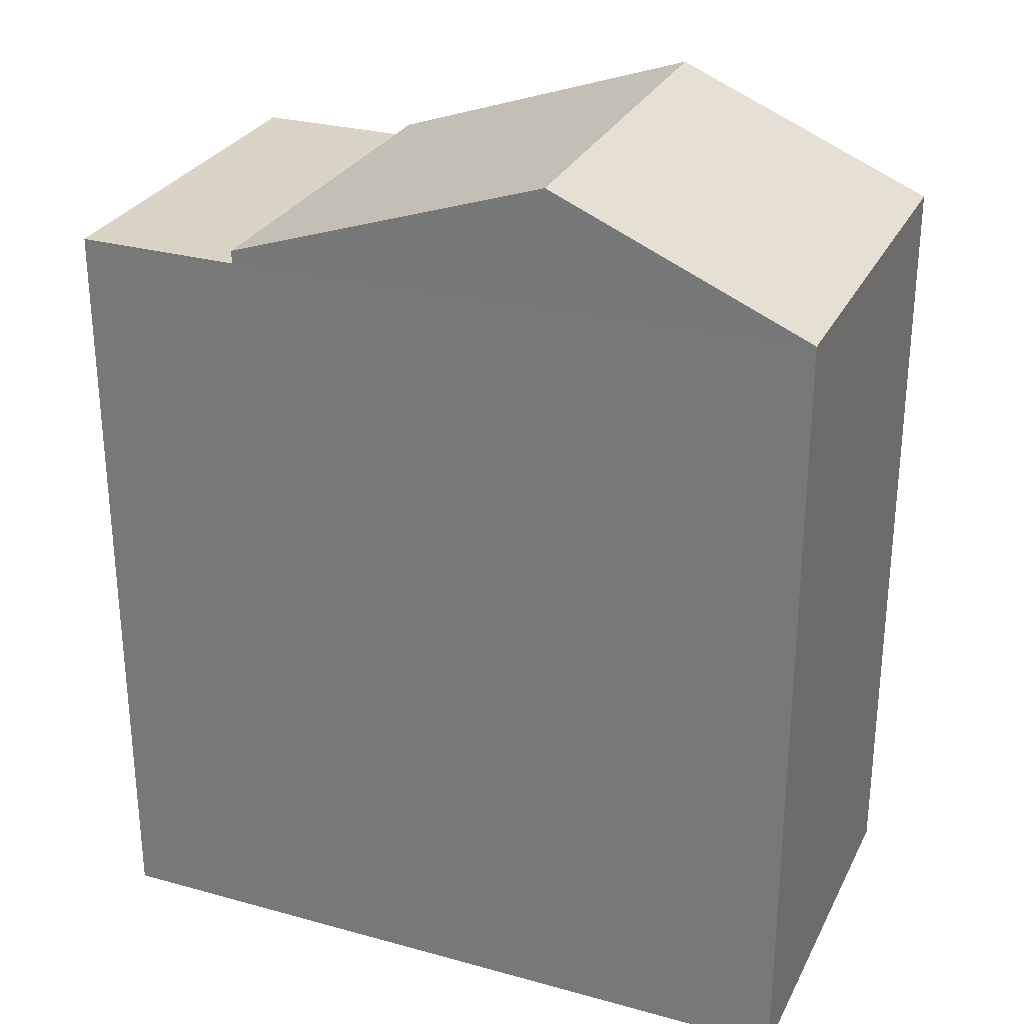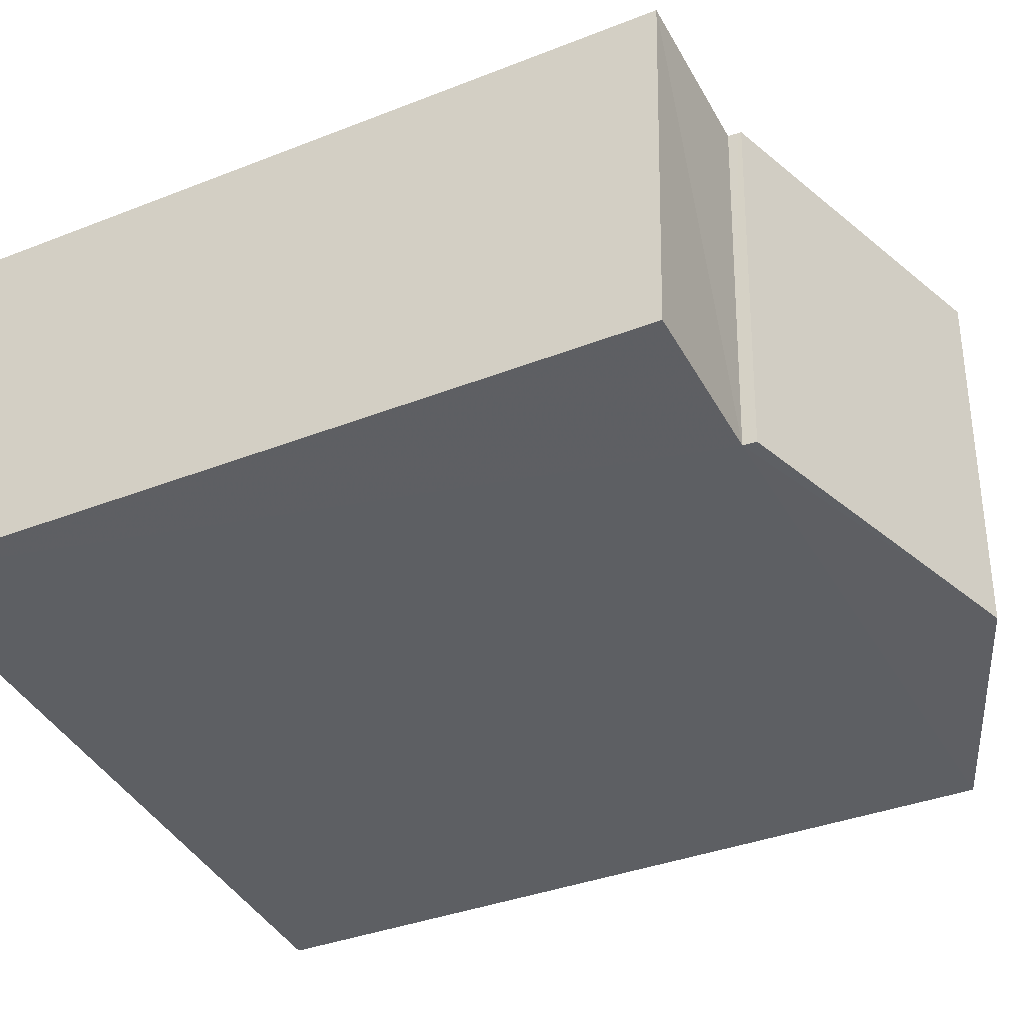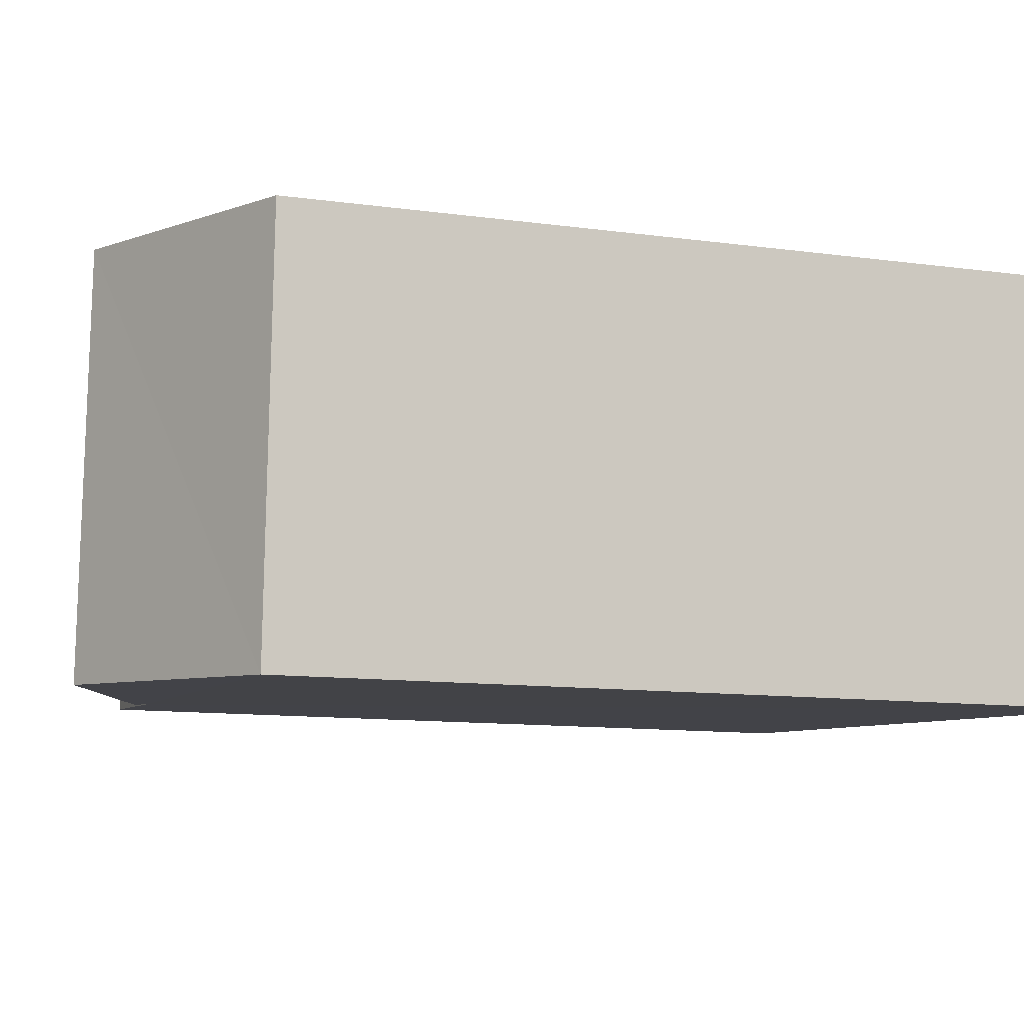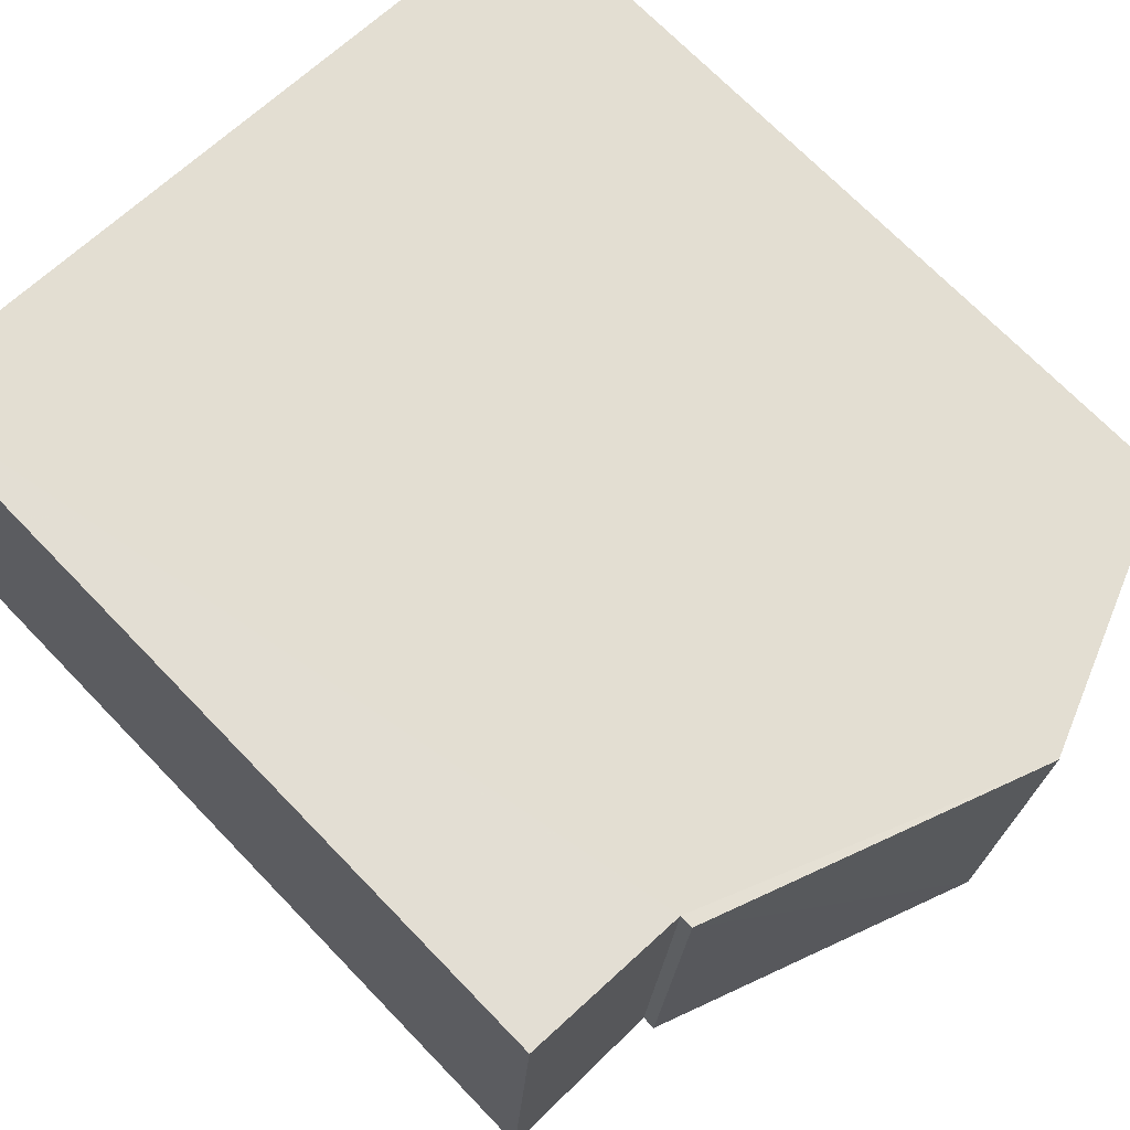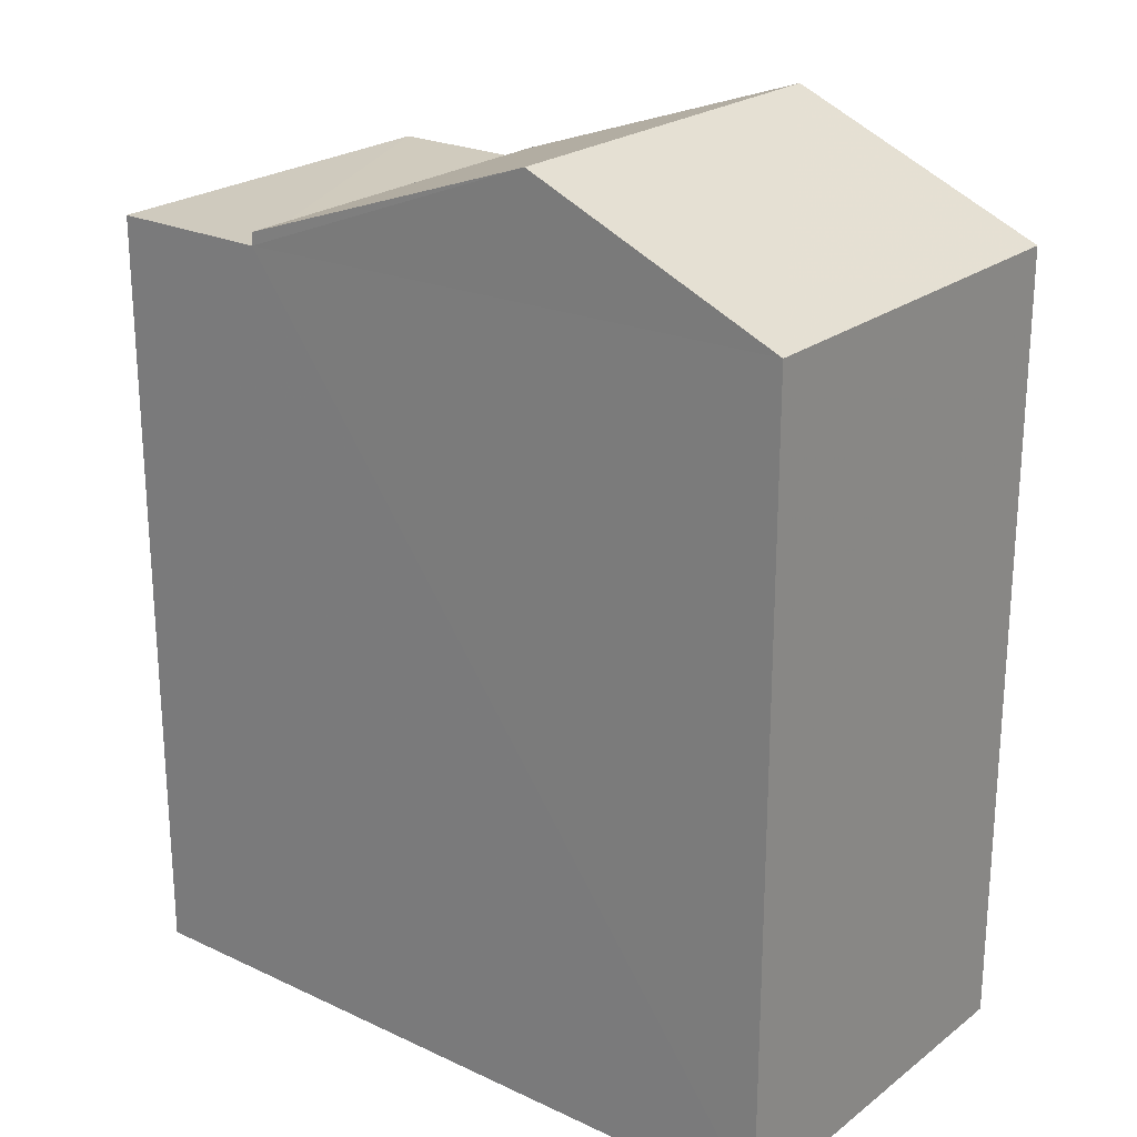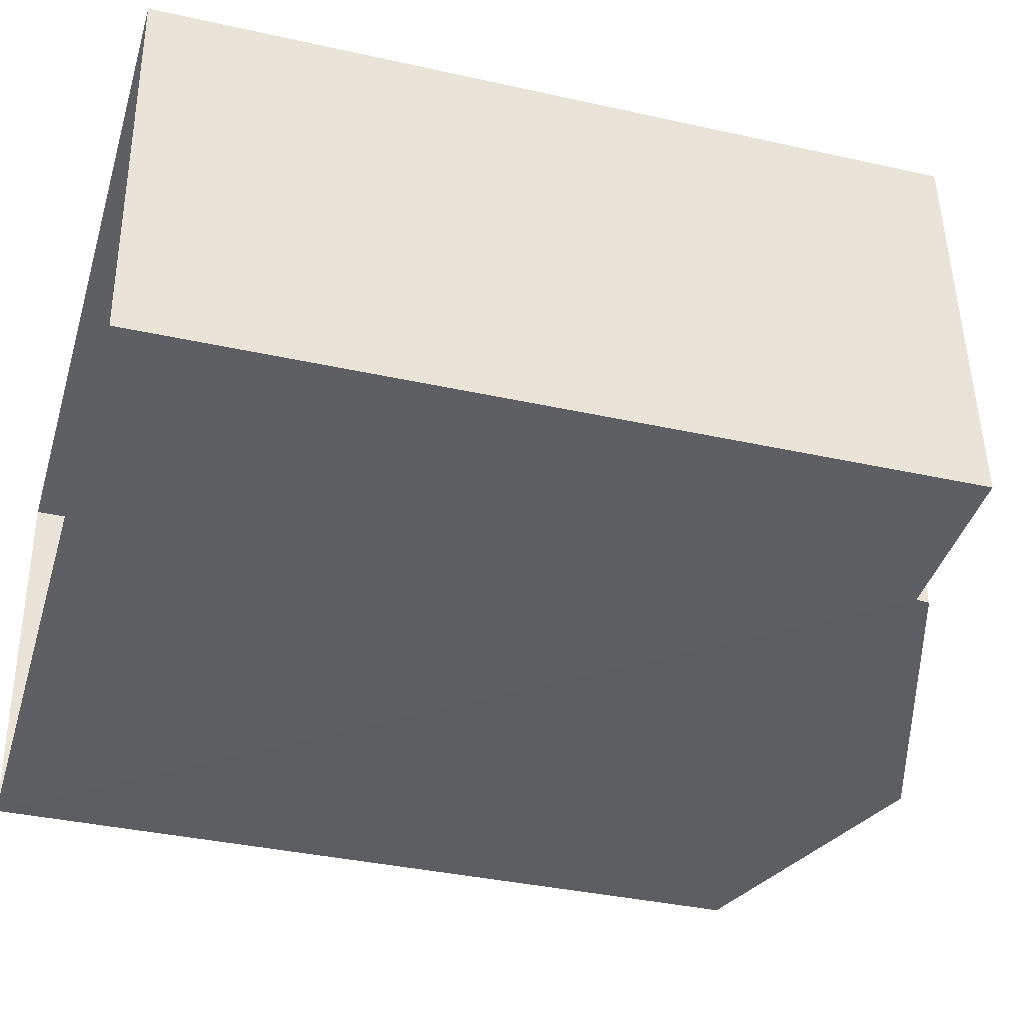
<metadata>
{"format":"obj","ext":"obj","renderer":"f3d","projection":"perspective","resolution":1024,"background":"white","views":[{"elev":28.4,"azim":18.9,"up":"+Z"},{"elev":-37.0,"azim":-63.3,"up":"+Y"},{"elev":-11.0,"azim":71.0,"up":"+Y"},{"elev":70.8,"azim":-43.9,"up":"+Y"},{"elev":23.2,"azim":34.6,"up":"+Z"},{"elev":-36.2,"azim":-106.3,"up":"+Y"}]}
</metadata>
<code>
v -3.728e+05 -1.04e+05 29.74
v -3.728e+05 -1.04e+05 29.74
v -3.728e+05 -1.04e+05 29.74
v -3.728e+05 -1.04e+05 29.74
v -3.728e+05 -1.04e+05 36.58
v -3.728e+05 -1.04e+05 36.58
v -3.728e+05 -1.04e+05 37.52
v -3.728e+05 -1.04e+05 37.52
v -3.728e+05 -1.04e+05 36.47
v -3.728e+05 -1.04e+05 36.47
v -3.728e+05 -1.04e+05 36.47
v -3.728e+05 -1.04e+05 36.47
v -3.728e+05 -1.04e+05 36.58
v -3.728e+05 -1.04e+05 36.58
f 1 2 3
f 4 1 3
f 5 6 7
f 8 5 7
f 9 10 11
f 9 12 10
f 13 14 8
f 7 13 8
f 12 6 5
f 12 9 6
f 8 14 12
f 14 2 12
f 5 8 12
f 12 1 10
f 12 2 1
f 14 3 2
f 14 13 3
f 13 7 9
f 13 9 3
f 3 9 4
f 7 6 9
f 4 9 11
f 11 1 4
f 11 10 1

</code>
